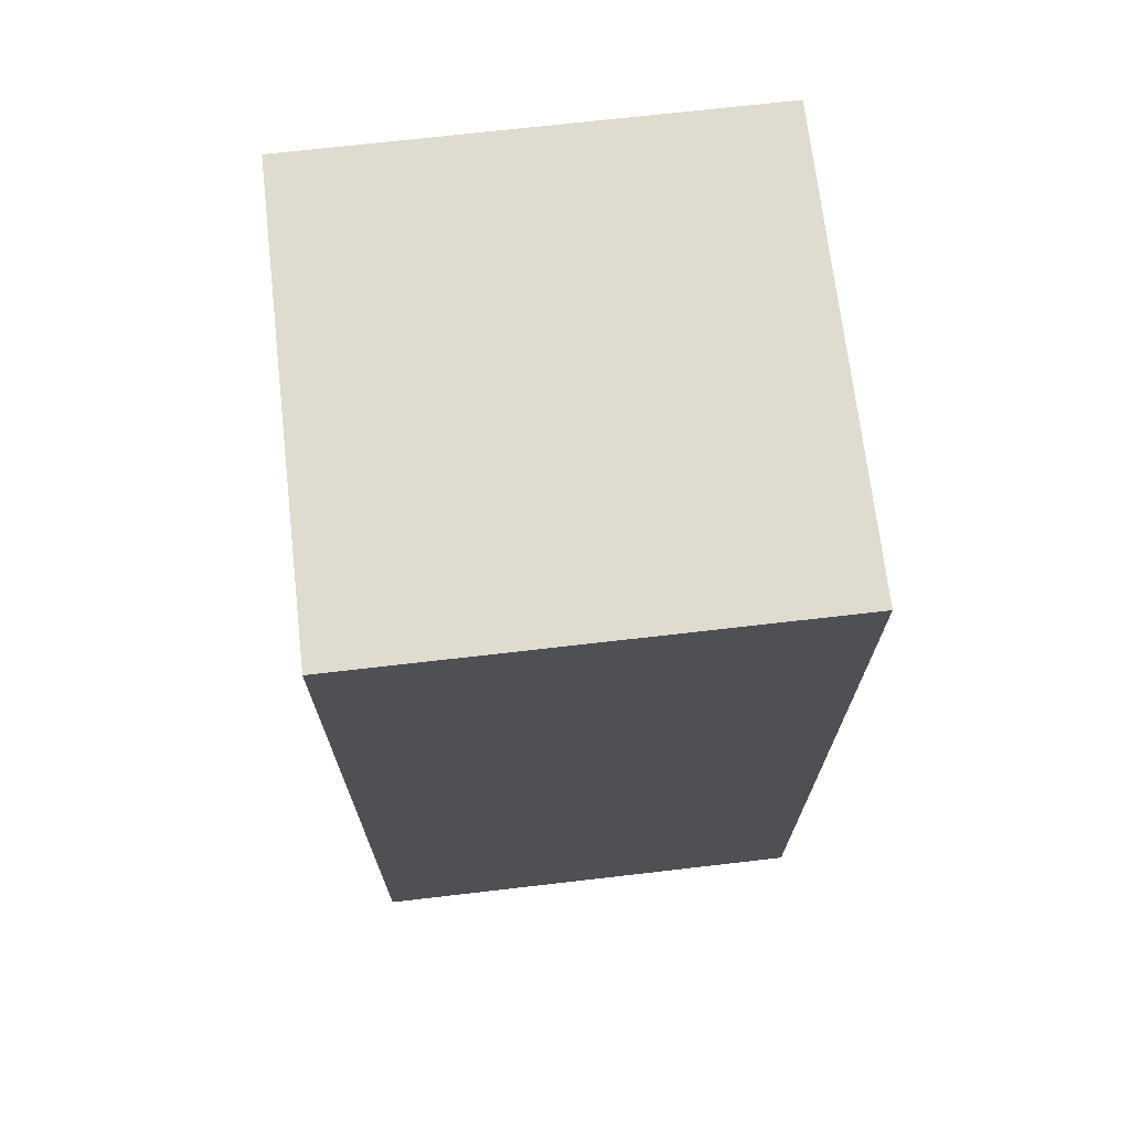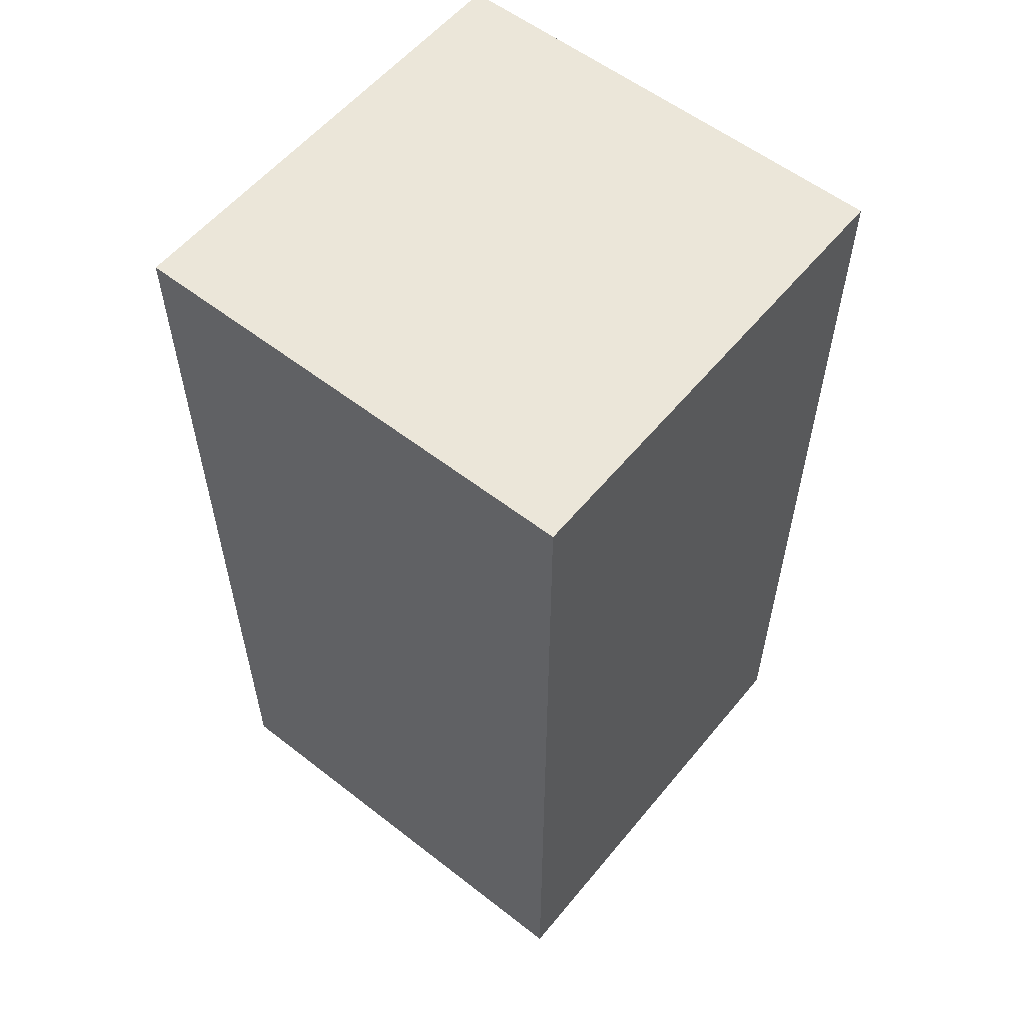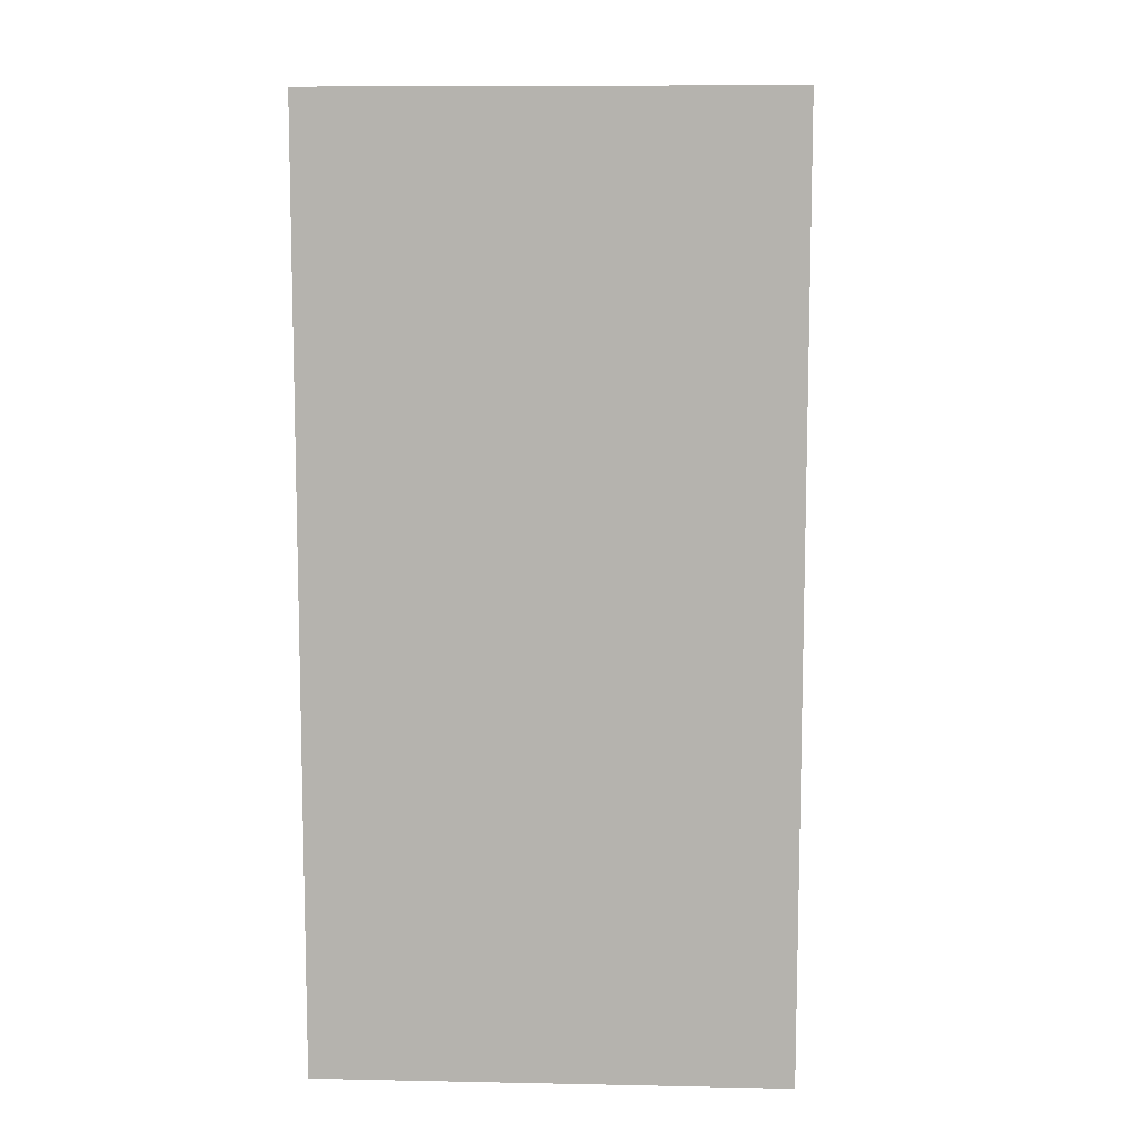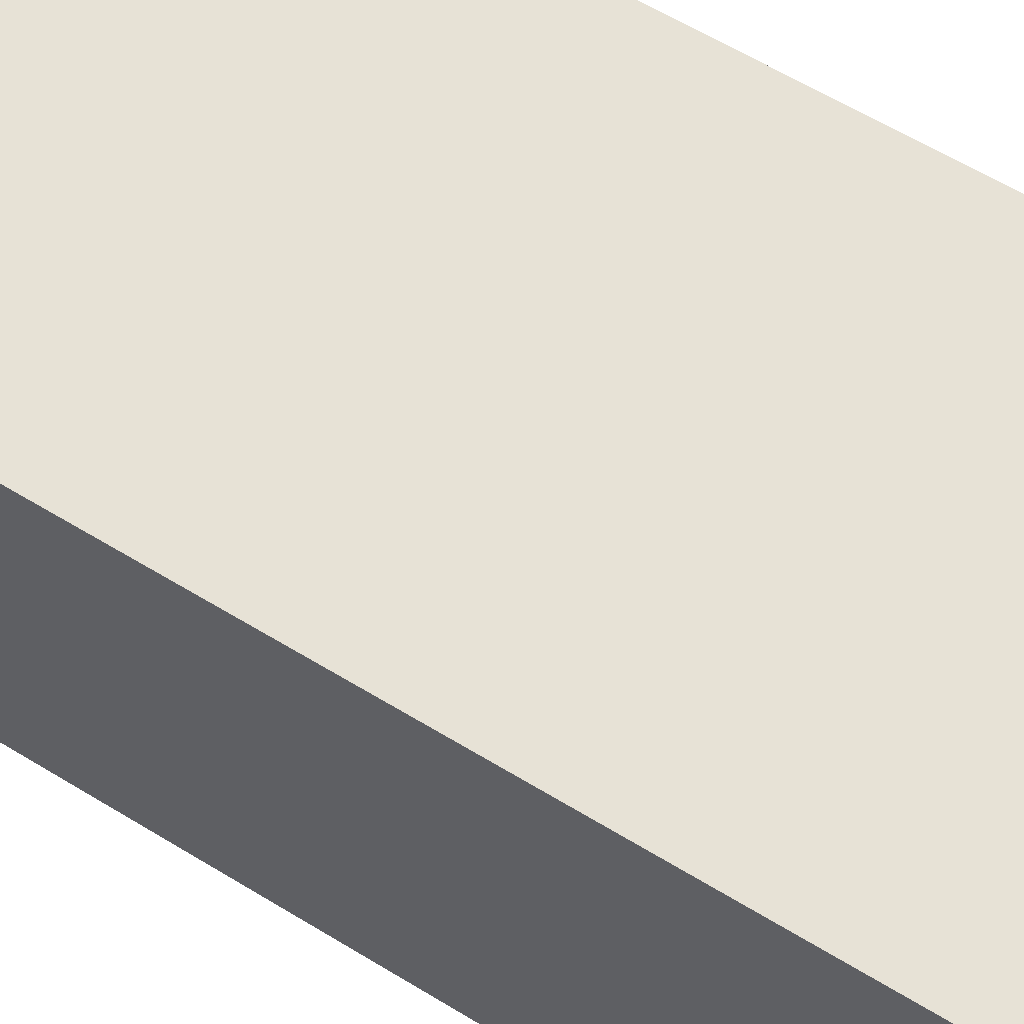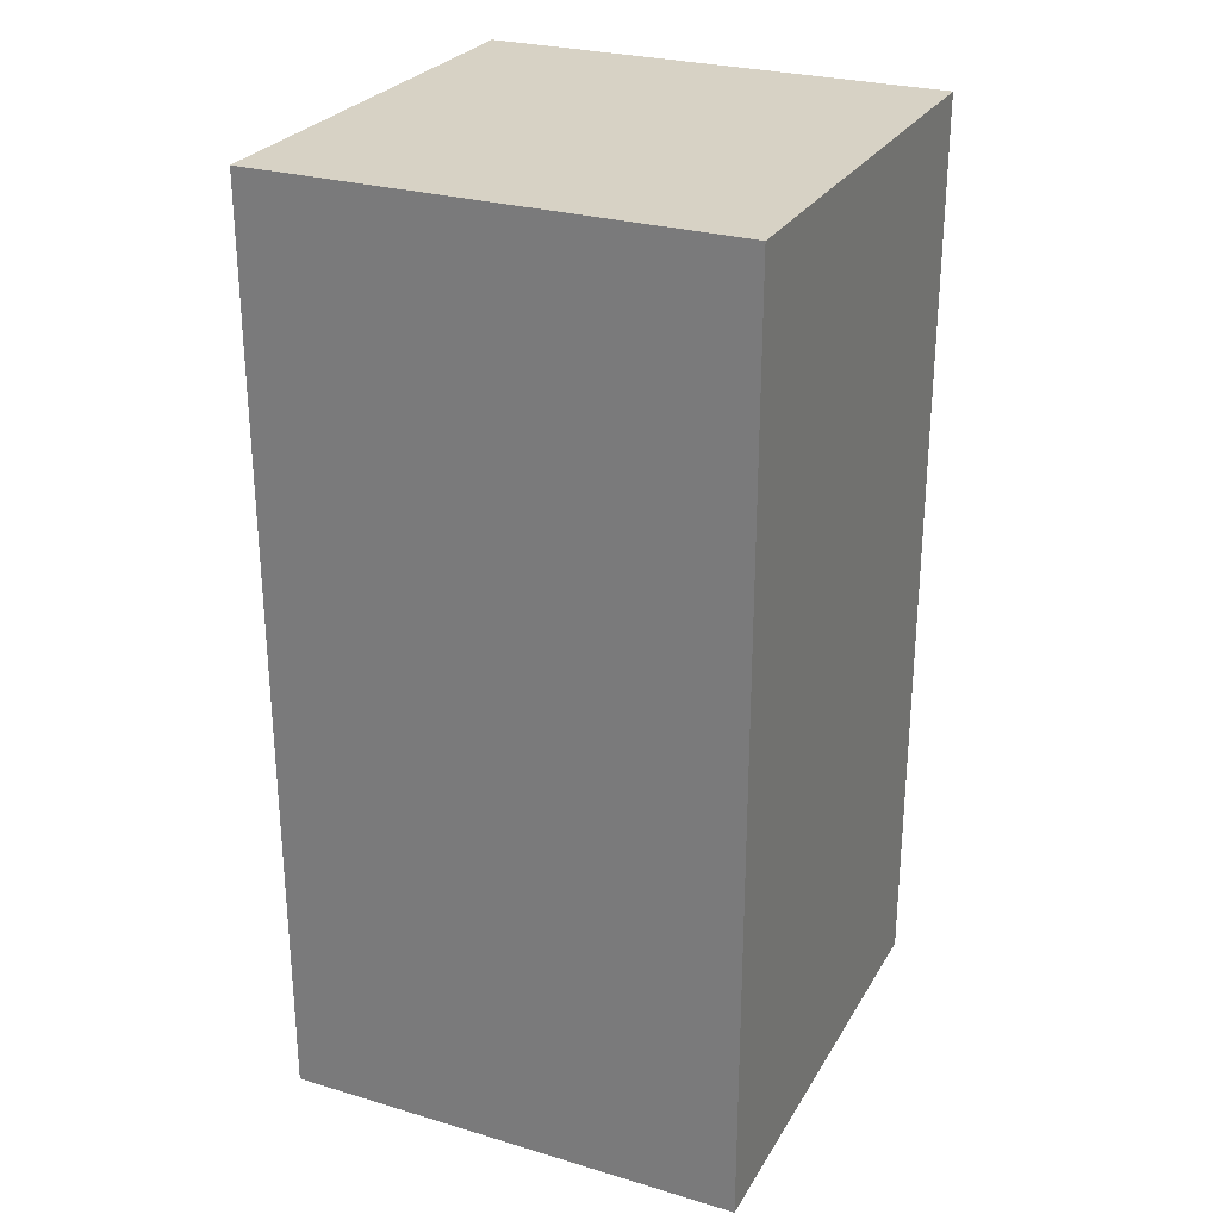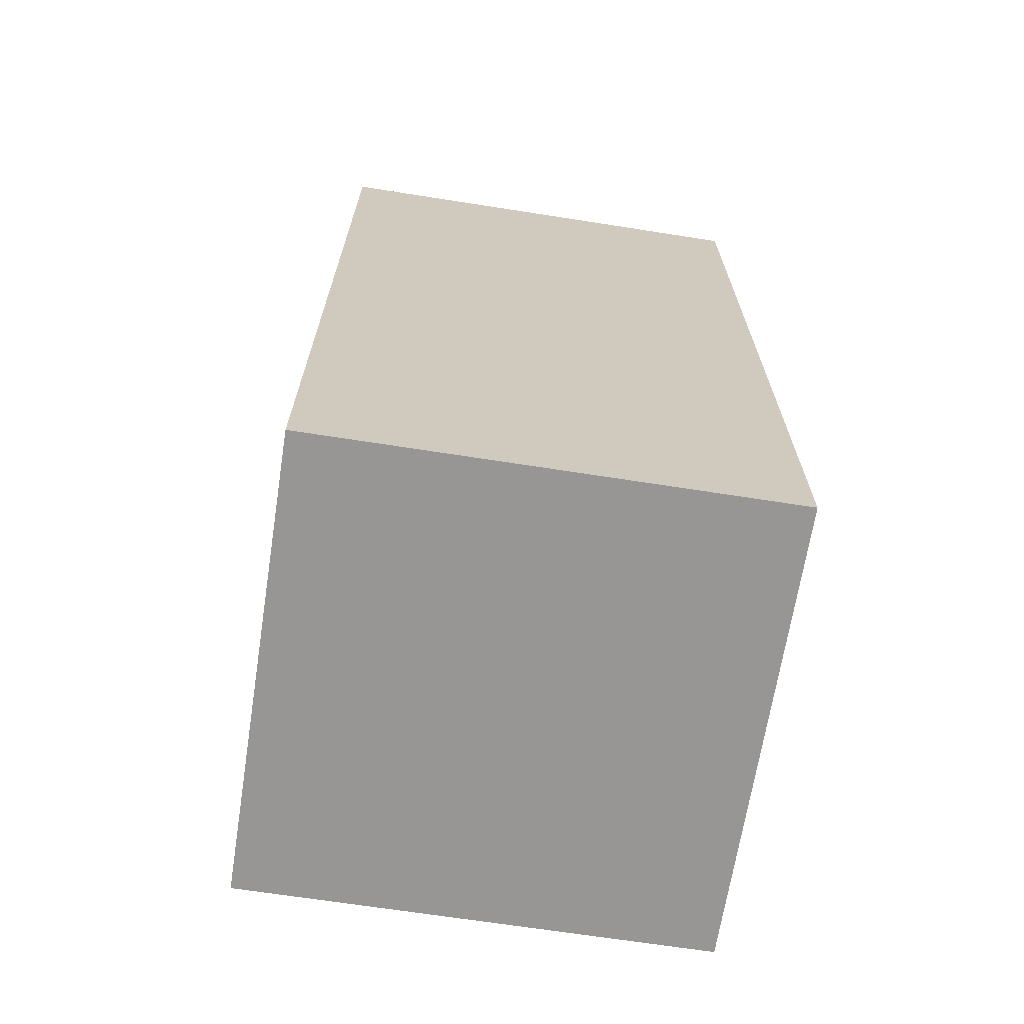
<metadata>
{"format":"obj","ext":"obj","renderer":"f3d","projection":"perspective","resolution":1024,"background":"white","views":[{"elev":70.3,"azim":-6.6,"up":"+Z"},{"elev":57.0,"azim":-141.0,"up":"+Z"},{"elev":9.2,"azim":-177.0,"up":"+Z"},{"elev":63.5,"azim":-58.6,"up":"+Y"},{"elev":27.3,"azim":114.6,"up":"+Z"},{"elev":-67.8,"azim":171.1,"up":"+Z"}]}
</metadata>
<code>
o Plane
v -1 0 -3
v -1 0 1
v 1 0 -3
v 1 0 1
v -1 2 -3
v -1 2 1
v 1 2 -3
v 1 2 1
f 2 3 1
f 2 8 4
f 2 4 3
f 2 6 8
f 4 7 3
f 1 6 2
f 3 5 1
f 8 5 7
f 4 8 7
f 1 5 6
f 3 7 5
f 8 6 5
o Cube
v -0.7598 0 -2.61
v -0.7598 0.6 -2.61
v -0.2402 0 -2.91
v -0.2402 0.6 -2.91
v -0.4598 0 -2.09
v -0.4598 0.6 -2.09
v 0.05981 0 -2.39
v 0.05981 0.6 -2.39
f 10 11 9
f 12 15 11
f 16 13 15
f 14 9 13
f 15 9 11
f 12 14 16
f 10 12 11
f 12 16 15
f 16 14 13
f 14 10 9
f 15 13 9
f 12 10 14
o Cube.001
v -0.15 1.9 -1.35
v -0.15 2 -1.35
v -0.15 1.9 -1.65
v -0.15 2 -1.65
v 0.15 1.9 -1.35
v 0.15 2 -1.35
v 0.15 1.9 -1.65
v 0.15 2 -1.65
f 18 19 17
f 20 23 19
f 24 21 23
f 22 17 21
f 23 17 19
f 20 22 24
f 18 20 19
f 20 24 23
f 24 22 21
f 22 18 17
f 23 21 17
f 20 18 22
o Cube.002
v -0.6624 0.6142 -2.261
v -0.6624 1.114 -2.261
v -0.5756 0.6142 -2.753
v -0.5756 1.114 -2.753
v -0.17 0.6142 -2.174
v -0.17 1.114 -2.174
v -0.08315 0.6142 -2.666
v -0.08315 1.114 -2.666
f 26 27 25
f 28 31 27
f 32 29 31
f 30 25 29
f 31 25 27
f 28 30 32
f 26 28 27
f 28 32 31
f 32 30 29
f 30 26 25
f 31 29 25
f 28 26 30
o Cube.003
v 0.5215 0 -2.767
v 0.5215 1.5 -2.767
v 0.9477 0 -2.505
v 0.9477 1.5 -2.505
v 0.3232 0.2221 -2.302
v 0.2988 0 -2.404
v 0.3232 1.278 -2.302
v 0.2988 1.5 -2.404
v 0.6232 0.2221 -2.118
v 0.725 0 -2.142
v 0.6232 1.278 -2.118
v 0.725 1.5 -2.142
f 43 37 41
f 34 35 33
f 34 44 36
f 40 33 38
f 36 42 35
f 39 38 37
f 41 44 43
f 42 37 38
f 40 43 44
f 35 38 33
f 43 39 37
f 34 36 35
f 34 40 44
f 40 34 33
f 36 44 42
f 39 40 38
f 41 42 44
f 42 41 37
f 40 39 43
f 35 42 38

</code>
